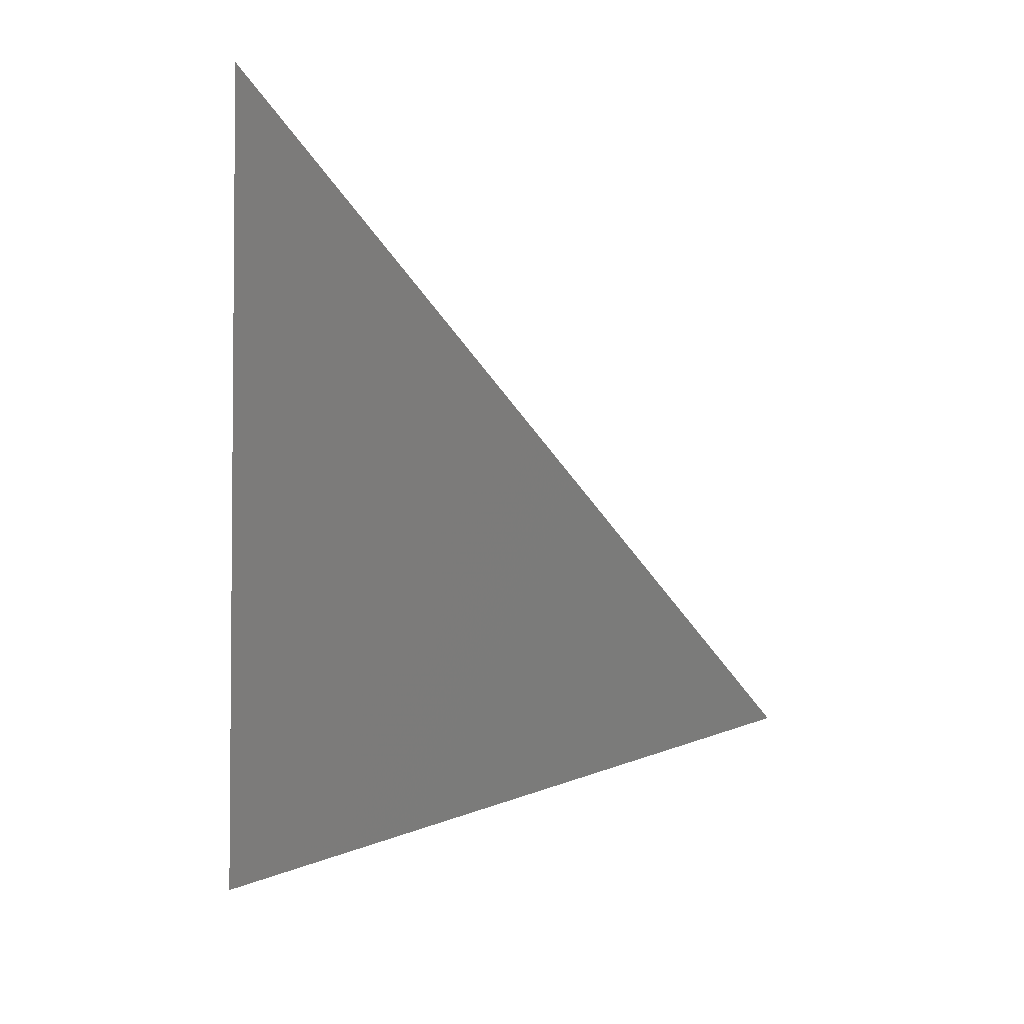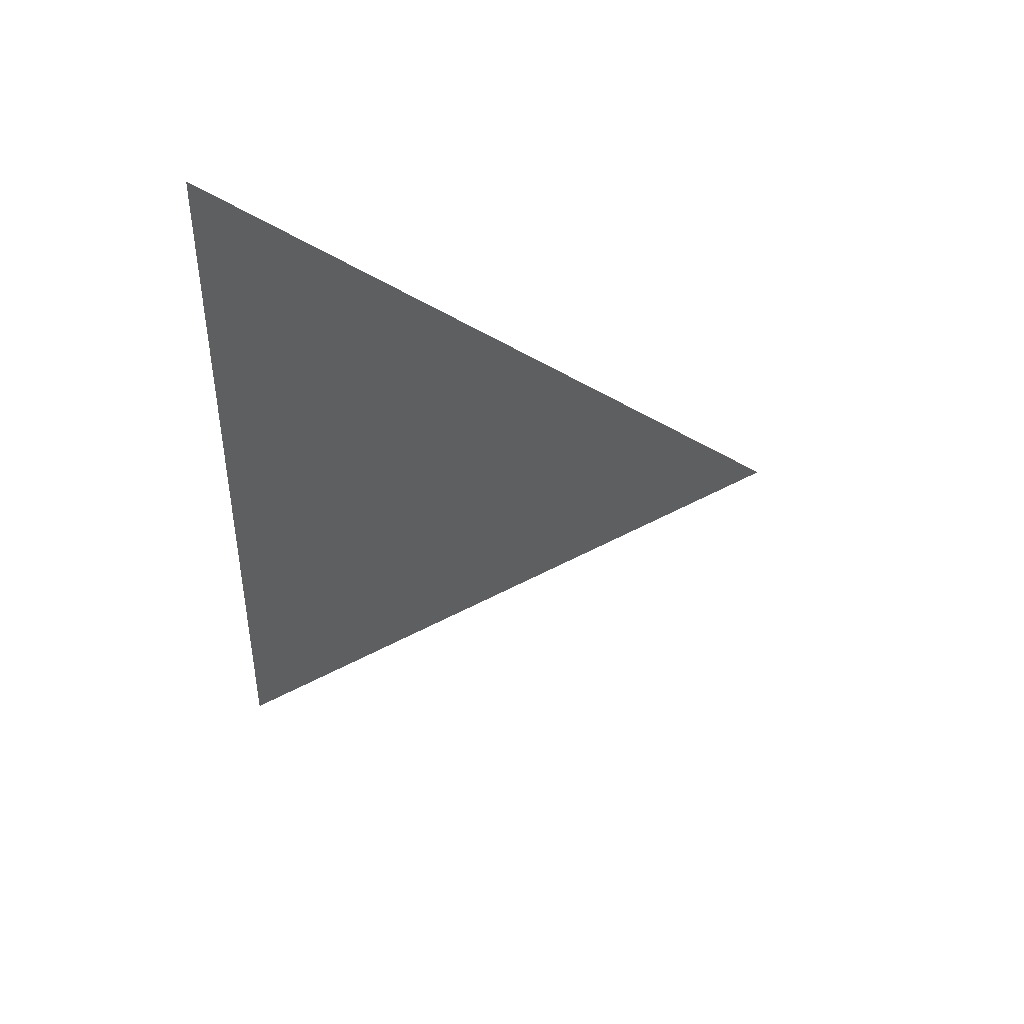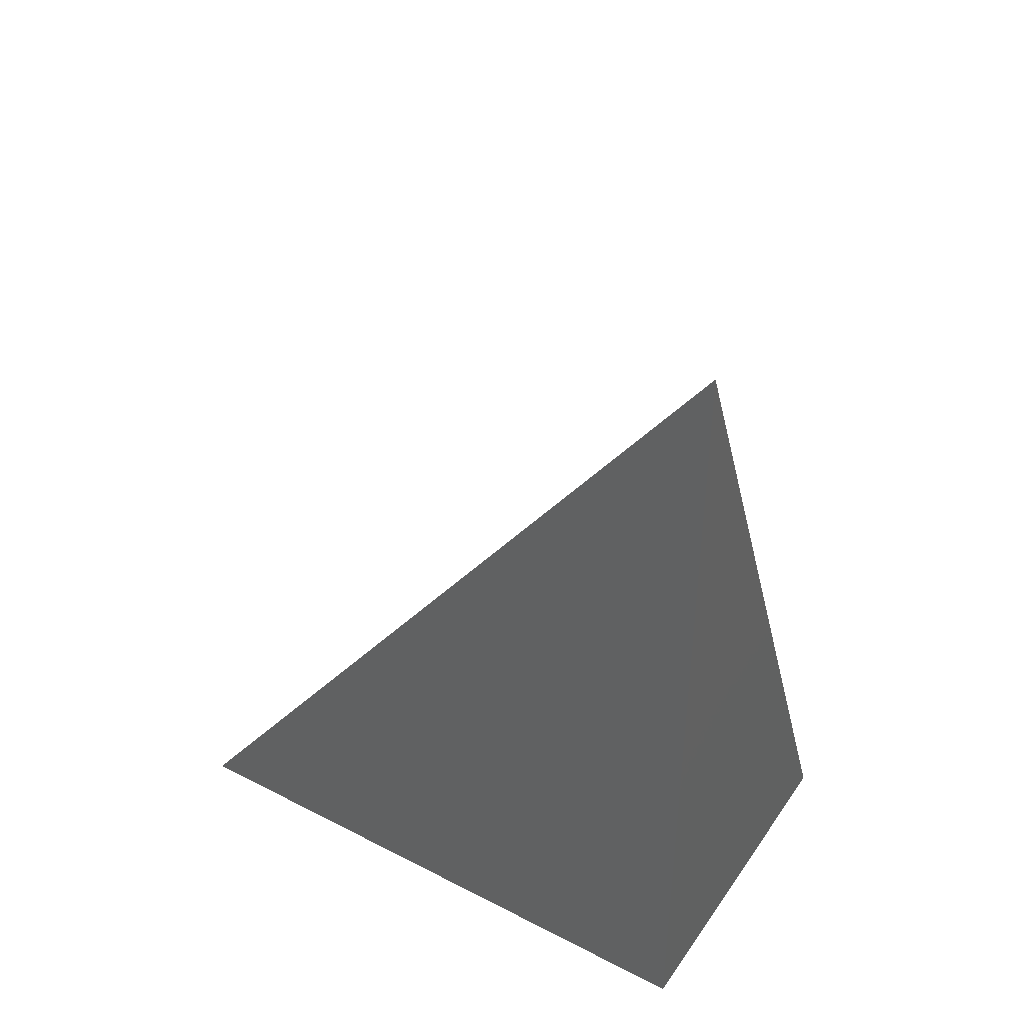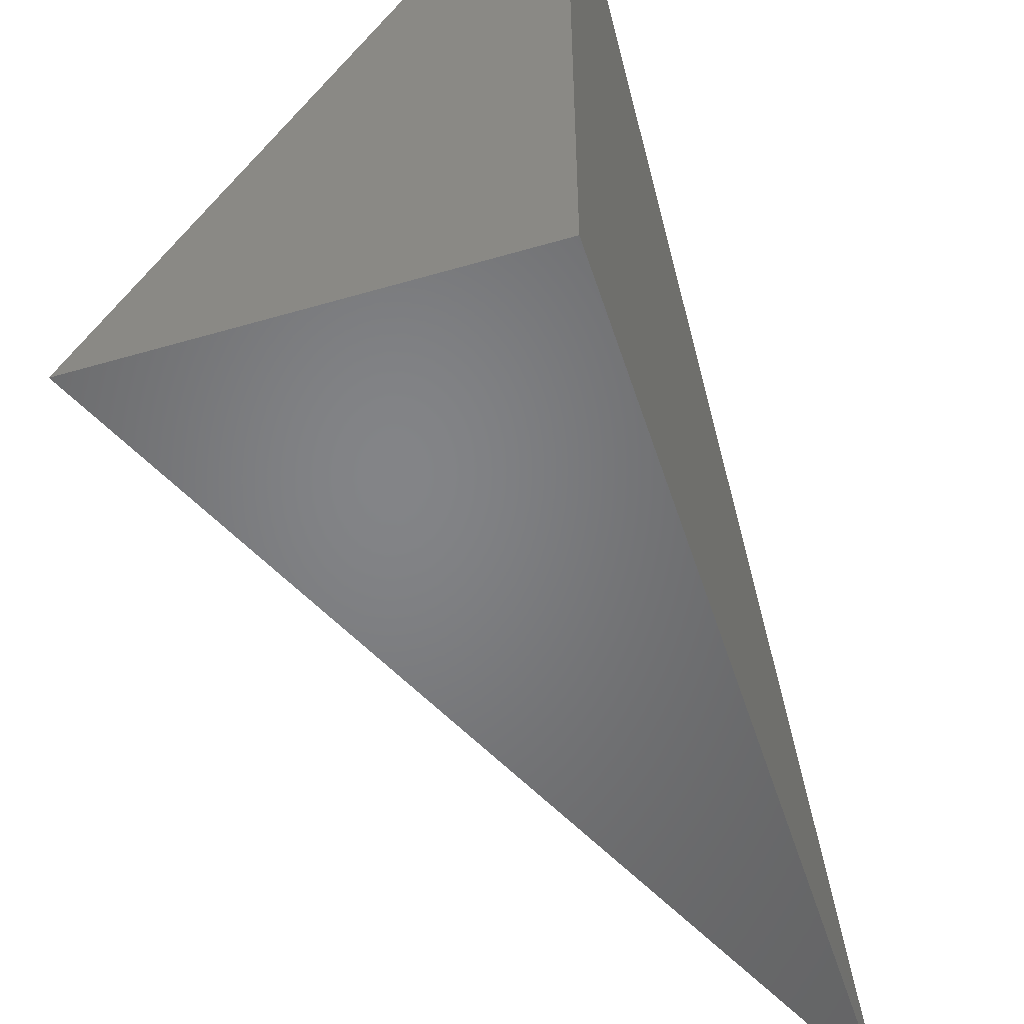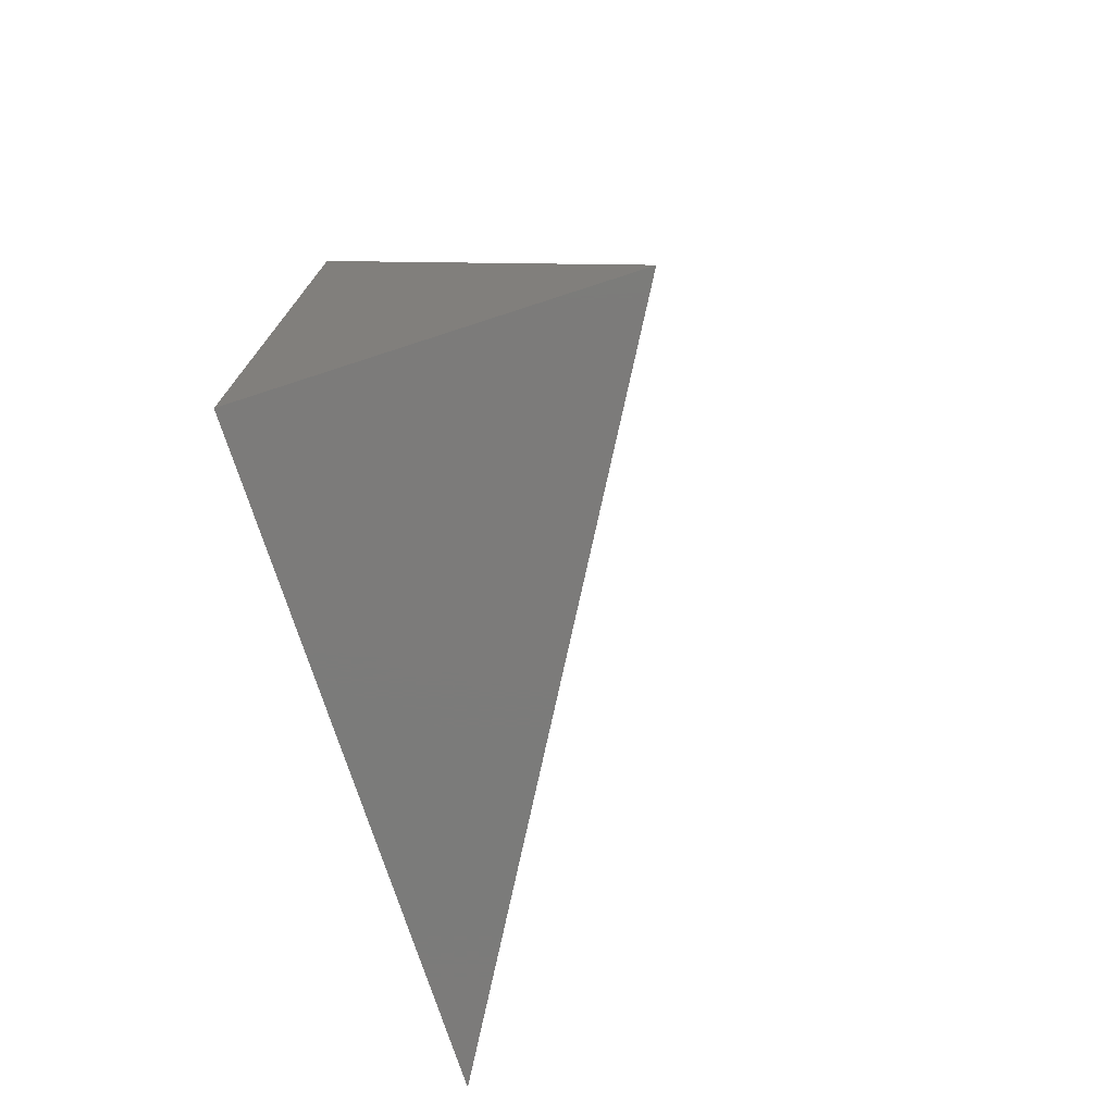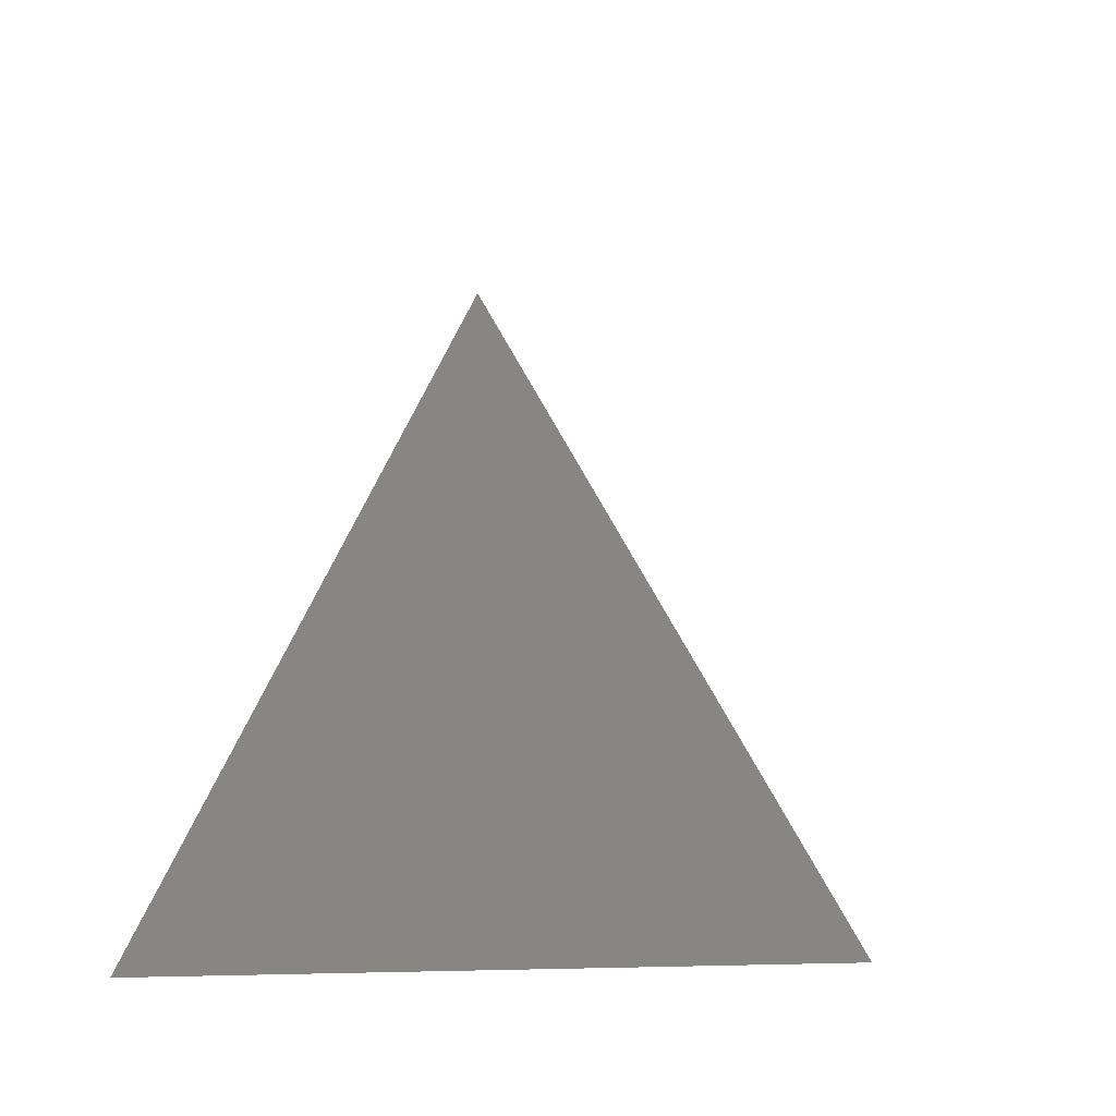
<metadata>
{"format":"stl","ext":"stl","renderer":"f3d","projection":"perspective","resolution":1024,"background":"white","views":[{"elev":35.6,"azim":95.7,"up":"+Z"},{"elev":76.8,"azim":94.7,"up":"+Z"},{"elev":41.8,"azim":-58.2,"up":"+Z"},{"elev":-51.8,"azim":-162.4,"up":"+Y"},{"elev":-74.6,"azim":18.0,"up":"+Z"},{"elev":-7.4,"azim":13.5,"up":"+Y"}]}
</metadata>
<code>
# stl→obj: 4 verts, 4 faces
v 9.025 5 4
v 9 5.043 4
v 9 5 4.06
v 9 5 4
f 1 2 3
f 3 2 4
f 2 1 4
f 1 3 4

</code>
